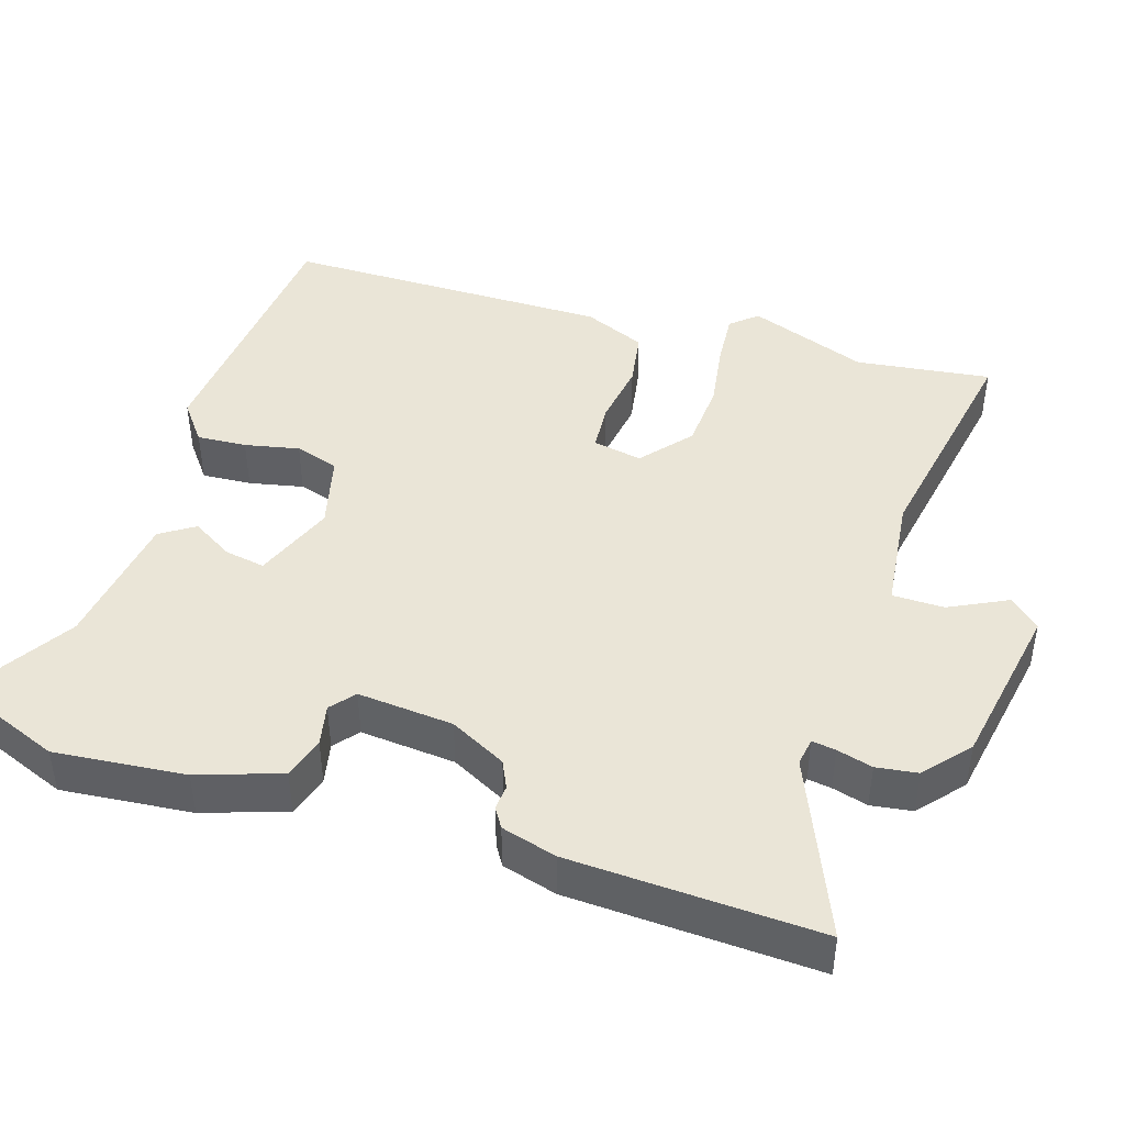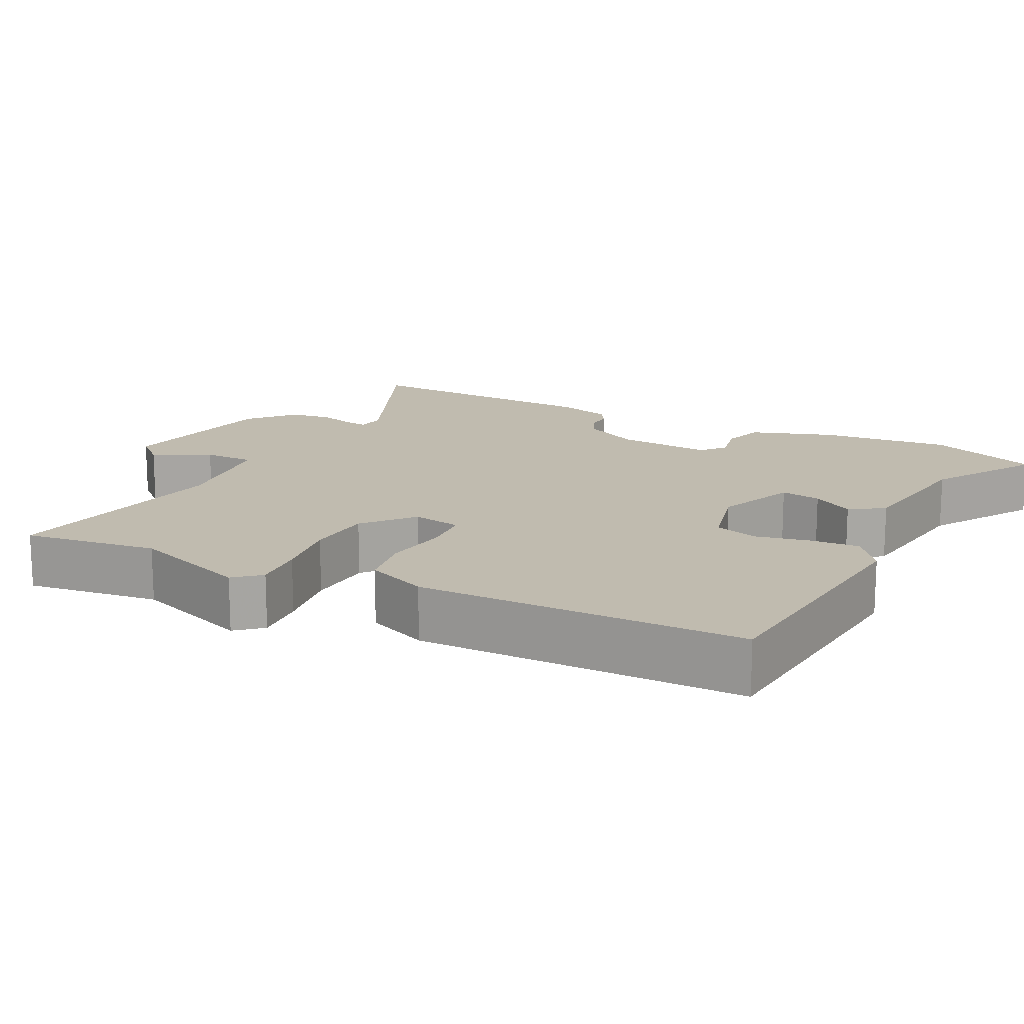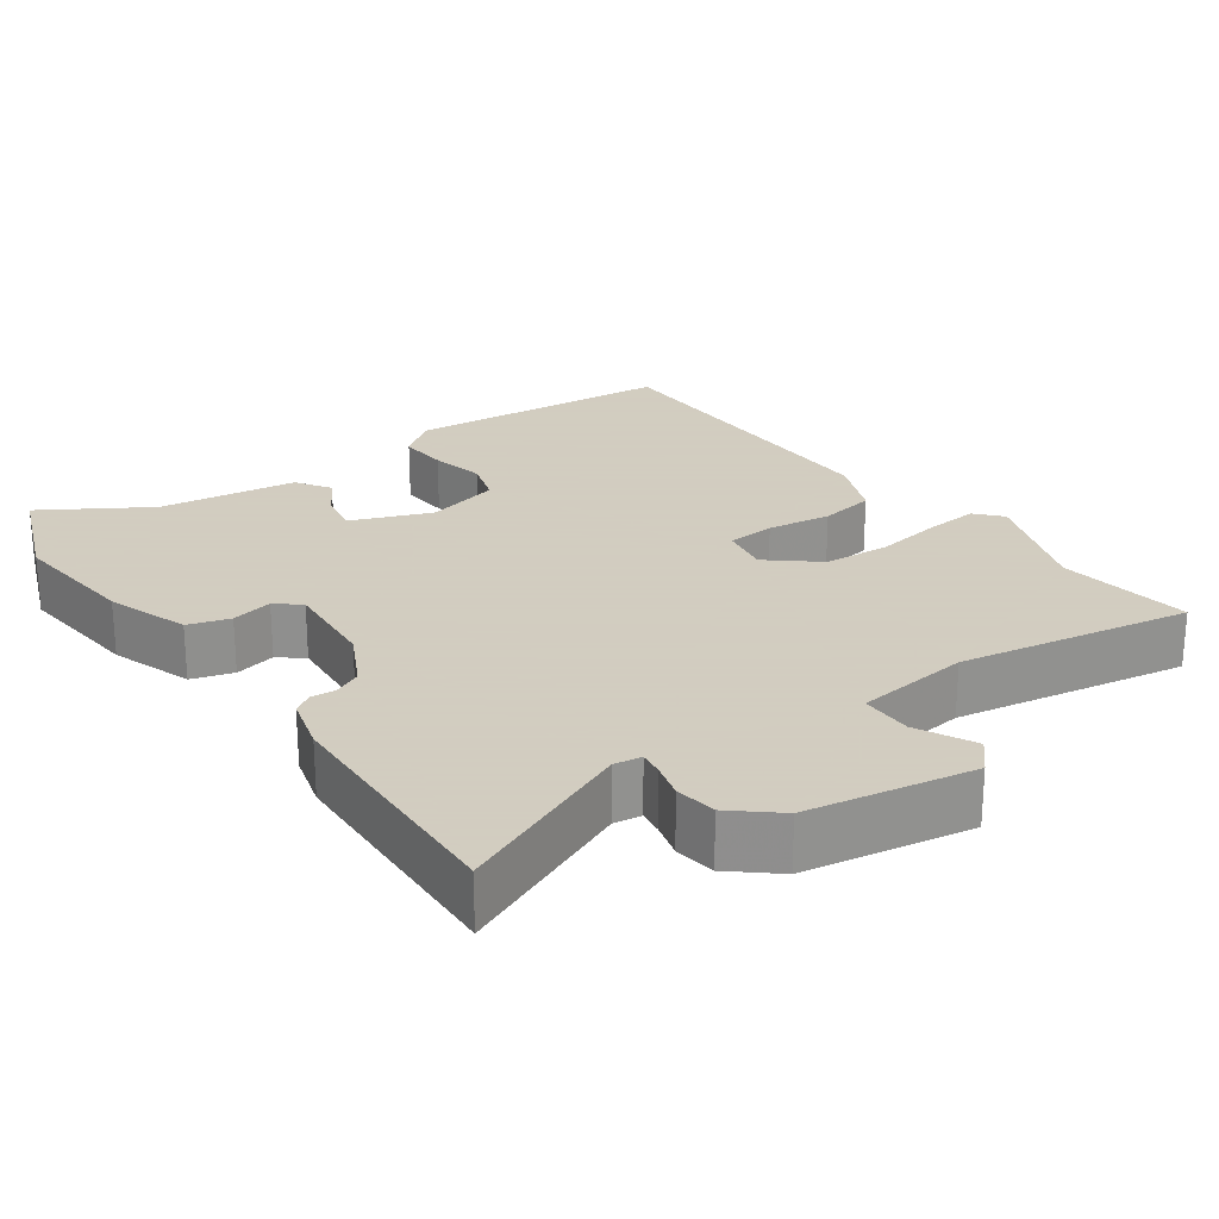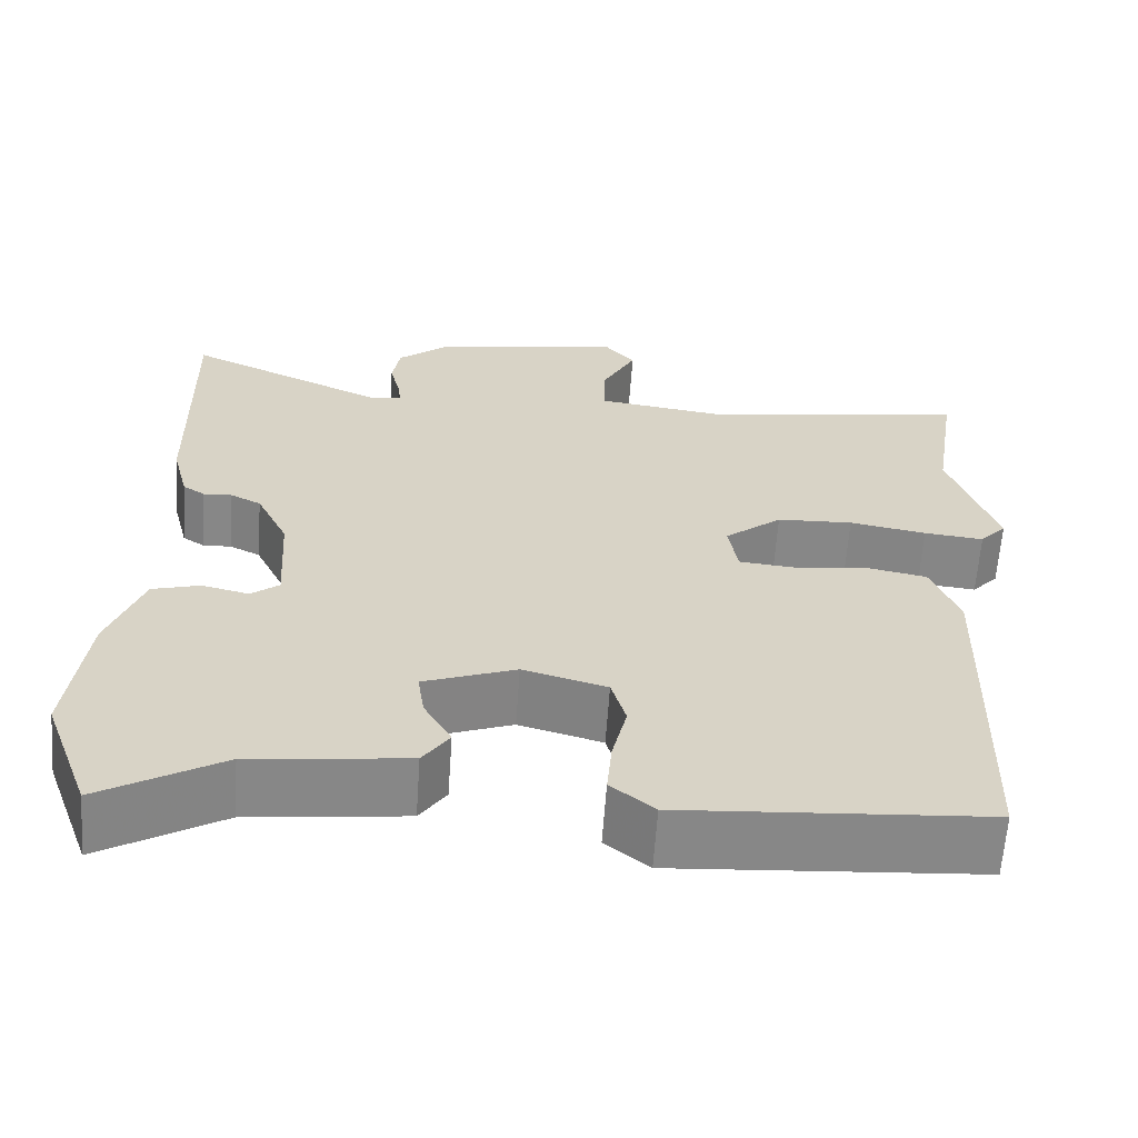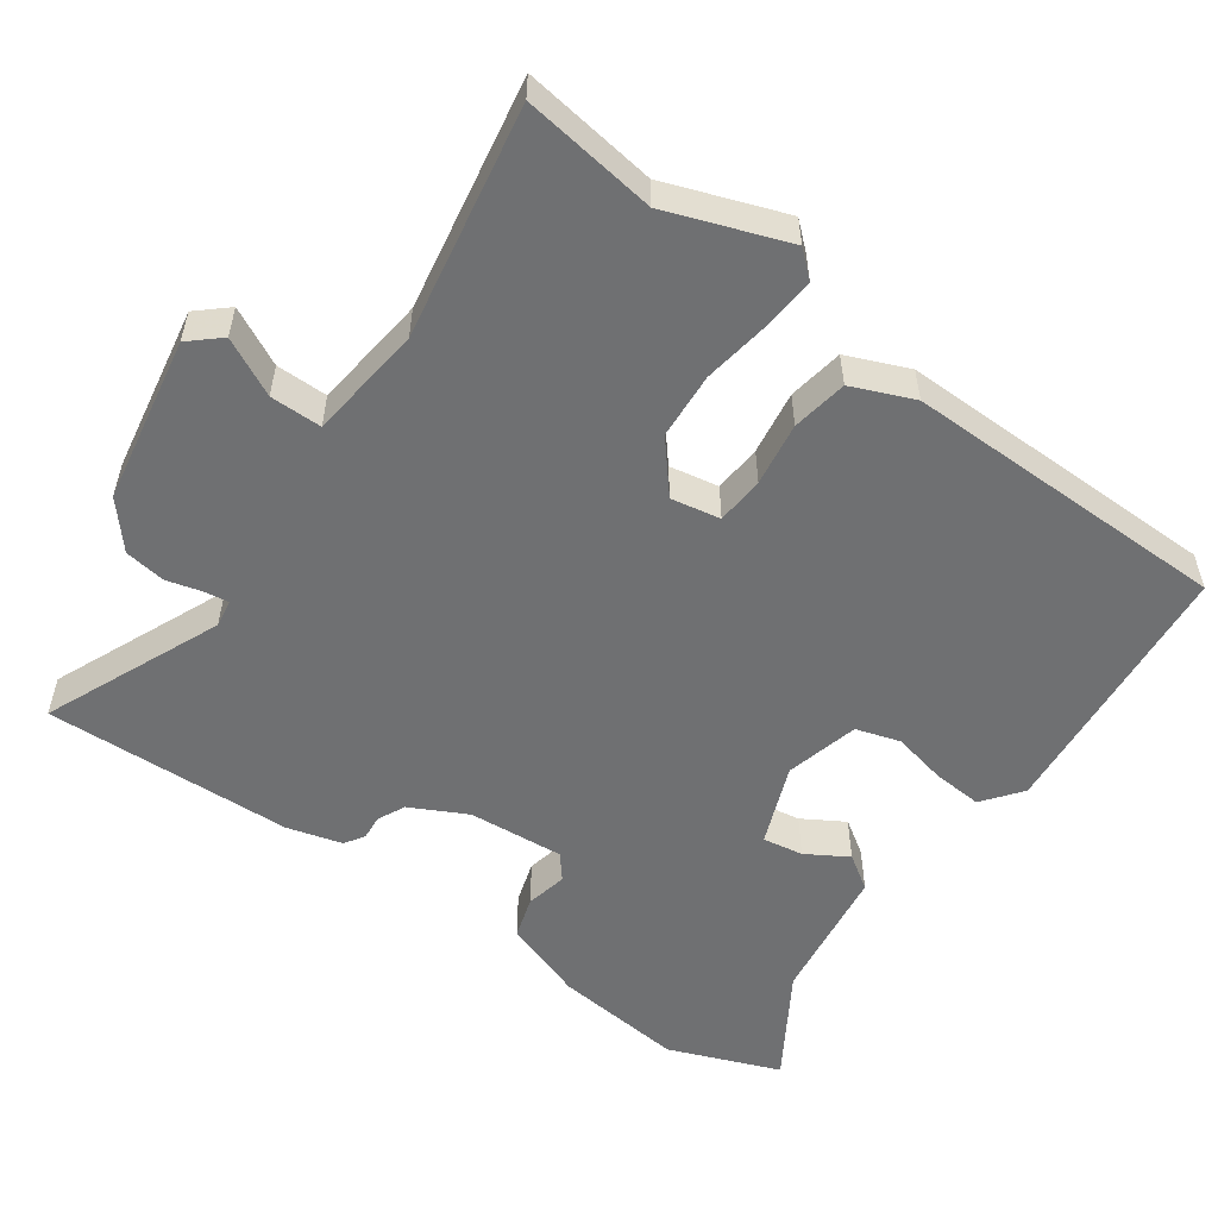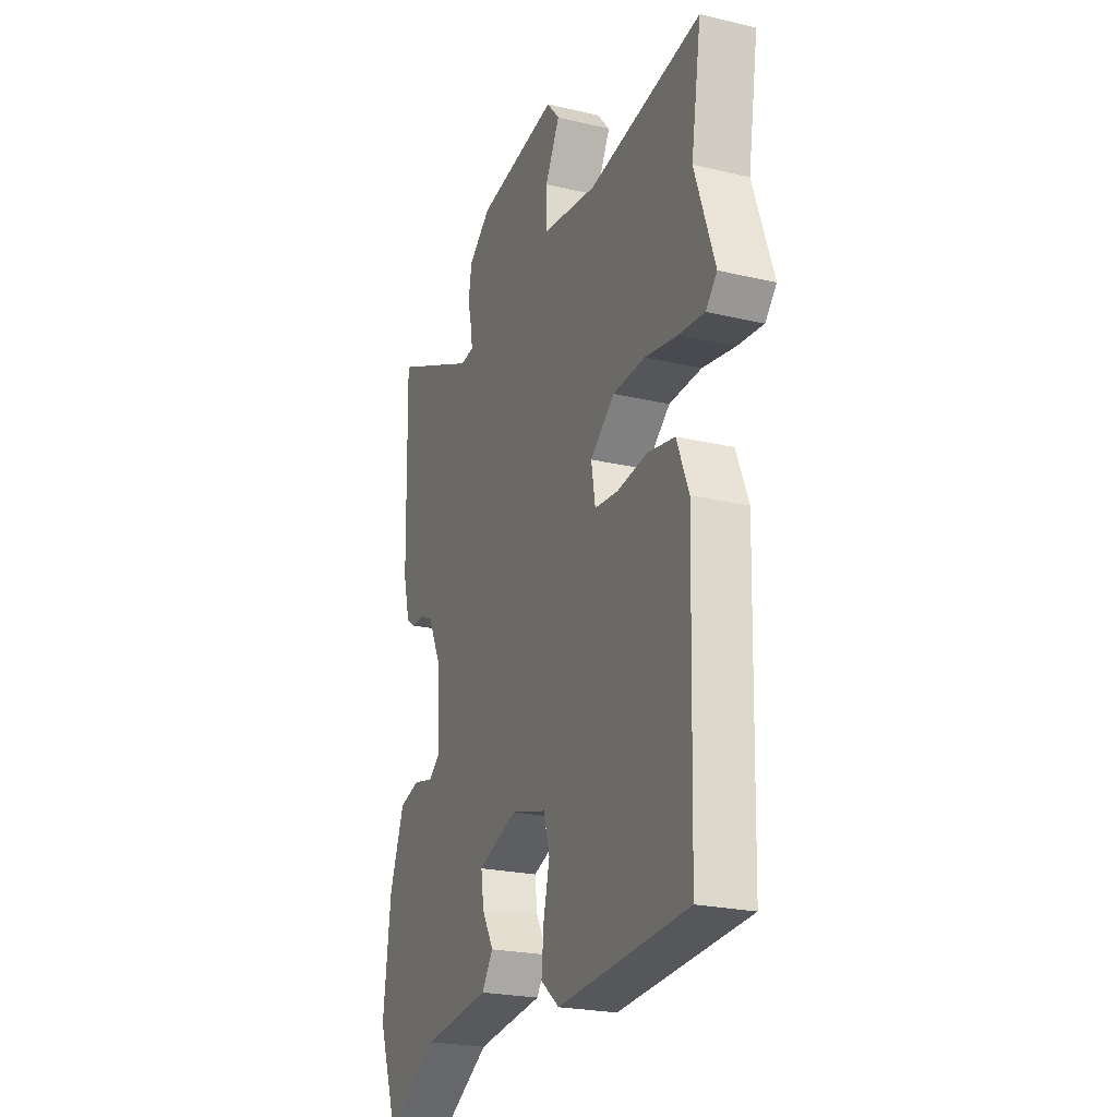
<metadata>
{"format":"obj","ext":"obj","renderer":"f3d","projection":"perspective","resolution":1024,"background":"white","views":[{"elev":44.4,"azim":-71.1,"up":"+Y"},{"elev":16.0,"azim":118.2,"up":"+Y"},{"elev":24.3,"azim":-34.5,"up":"+Y"},{"elev":-62.5,"azim":-4.0,"up":"+Z"},{"elev":-54.8,"azim":55.6,"up":"+Y"},{"elev":-23.0,"azim":68.1,"up":"+Z"}]}
</metadata>
<code>
v -0.486 0.07 -0.537
v -0.541 0.07 -0.388
v -0.52 0.07 -0.214
v -0.48 0.07 -0.105
v -0.424 0.07 -0.089
v -0.369 0.07 -0.102
v -0.336 0.07 -0.076
v -0.344 0.07 0.052
v -0.381 0.07 0.128
v -0.417 0.07 0.146
v -0.45 0.07 0.144
v -0.476 0.07 0.161
v -0.495 0.07 0.235
v -0.502 0.07 0.567
v -0.268 0.07 0.461
v -0.231 0.07 0.466
v -0.235 0.07 0.498
v -0.247 0.07 0.546
v -0.238 0.07 0.601
v -0.177 0.07 0.651
v 0.046 0.07 0.686
v 0.081 0.07 0.645
v 0.041 0.07 0.569
v 0.04 0.07 0.5
v 0.193 0.07 0.479
v 0.504 0.07 0.528
v 0.476 0.07 0.349
v 0.531 0.07 0.188
v 0.5 0.07 0.154
v 0.43 0.07 0.161
v 0.34 0.07 0.177
v 0.251 0.07 0.173
v 0.184 0.07 0.119
v 0.195 0.07 0.053
v 0.259 0.07 0.047
v 0.344 0.07 0.058
v 0.418 0.07 0.044
v 0.451 0.07 -0.039
v 0.439 0.07 -0.476
v 0.082 0.07 -0.501
v 0.031 0.07 -0.46
v 0.037 0.07 -0.394
v 0.054 0.07 -0.322
v 0.037 0.07 -0.263
v -0.061 0.07 -0.236
v -0.169 0.07 -0.276
v -0.161 0.07 -0.33
v -0.129 0.07 -0.386
v -0.16 0.07 -0.431
v -0.344 0.07 -0.453
v -0.486 0 -0.537
v -0.541 0 -0.388
v -0.52 0 -0.214
v -0.48 0 -0.105
v -0.424 0 -0.089
v -0.369 0 -0.102
v -0.336 0 -0.076
v -0.344 0 0.052
v -0.381 0 0.128
v -0.417 0 0.146
v -0.45 0 0.144
v -0.476 0 0.161
v -0.495 0 0.235
v -0.502 0 0.567
v -0.268 0 0.461
v -0.231 0 0.466
v -0.235 0 0.498
v -0.247 0 0.546
v -0.238 0 0.601
v -0.177 0 0.651
v 0.046 0 0.686
v 0.081 0 0.645
v 0.041 0 0.569
v 0.04 0 0.5
v 0.193 0 0.479
v 0.504 0 0.528
v 0.476 0 0.349
v 0.531 0 0.188
v 0.5 0 0.154
v 0.43 0 0.161
v 0.34 0 0.177
v 0.251 0 0.173
v 0.184 0 0.119
v 0.195 0 0.053
v 0.259 0 0.047
v 0.344 0 0.058
v 0.418 0 0.044
v 0.451 0 -0.039
v 0.439 0 -0.476
v 0.082 0 -0.501
v 0.031 0 -0.46
v 0.037 0 -0.394
v 0.054 0 -0.322
v 0.037 0 -0.263
v -0.061 0 -0.236
v -0.169 0 -0.276
v -0.161 0 -0.33
v -0.129 0 -0.386
v -0.16 0 -0.431
v -0.344 0 -0.453
f 47 48 49 50
f 46 47 50 1
f 40 41 42 43
f 38 39 40 43
f 38 43 44
f 35 36 37 38
f 34 35 38 44
f 33 34 44 45
f 28 29 30 31
f 27 28 31 32
f 25 26 27 32
f 24 25 32 33
f 20 21 22 23
f 20 23 24
f 17 18 19 20
f 16 17 20 24
f 15 16 24 33
f 10 11 12 13
f 9 10 13 14
f 8 9 14 15
f 3 4 5 6
f 1 2 3 6
f 46 1 6 7
f 15 33 45 46
f 7 8 15 46
f 100 99 98 97
f 51 100 97 96
f 93 92 91 90
f 93 90 89 88
f 94 93 88
f 88 87 86 85
f 94 88 85 84
f 95 94 84 83
f 81 80 79 78
f 82 81 78 77
f 82 77 76 75
f 83 82 75 74
f 73 72 71 70
f 74 73 70
f 70 69 68 67
f 74 70 67 66
f 83 74 66 65
f 63 62 61 60
f 64 63 60 59
f 65 64 59 58
f 56 55 54 53
f 56 53 52 51
f 57 56 51 96
f 96 95 83 65
f 96 65 58 57
f 1 51 52 2
f 2 52 53 3
f 3 53 54 4
f 4 54 55 5
f 5 55 56 6
f 6 56 57 7
f 7 57 58 8
f 8 58 59 9
f 9 59 60 10
f 10 60 61 11
f 11 61 62 12
f 12 62 63 13
f 13 63 64 14
f 14 64 65 15
f 15 65 66 16
f 16 66 67 17
f 17 67 68 18
f 18 68 69 19
f 19 69 70 20
f 20 70 71 21
f 21 71 72 22
f 22 72 73 23
f 23 73 74 24
f 24 74 75 25
f 25 75 76 26
f 26 76 77 27
f 27 77 78 28
f 28 78 79 29
f 29 79 80 30
f 30 80 81 31
f 31 81 82 32
f 32 82 83 33
f 33 83 84 34
f 34 84 85 35
f 35 85 86 36
f 36 86 87 37
f 37 87 88 38
f 38 88 89 39
f 39 89 90 40
f 40 90 91 41
f 41 91 92 42
f 42 92 93 43
f 43 93 94 44
f 44 94 95 45
f 45 95 96 46
f 46 96 97 47
f 47 97 98 48
f 48 98 99 49
f 49 99 100 50
f 50 100 51 1

</code>
